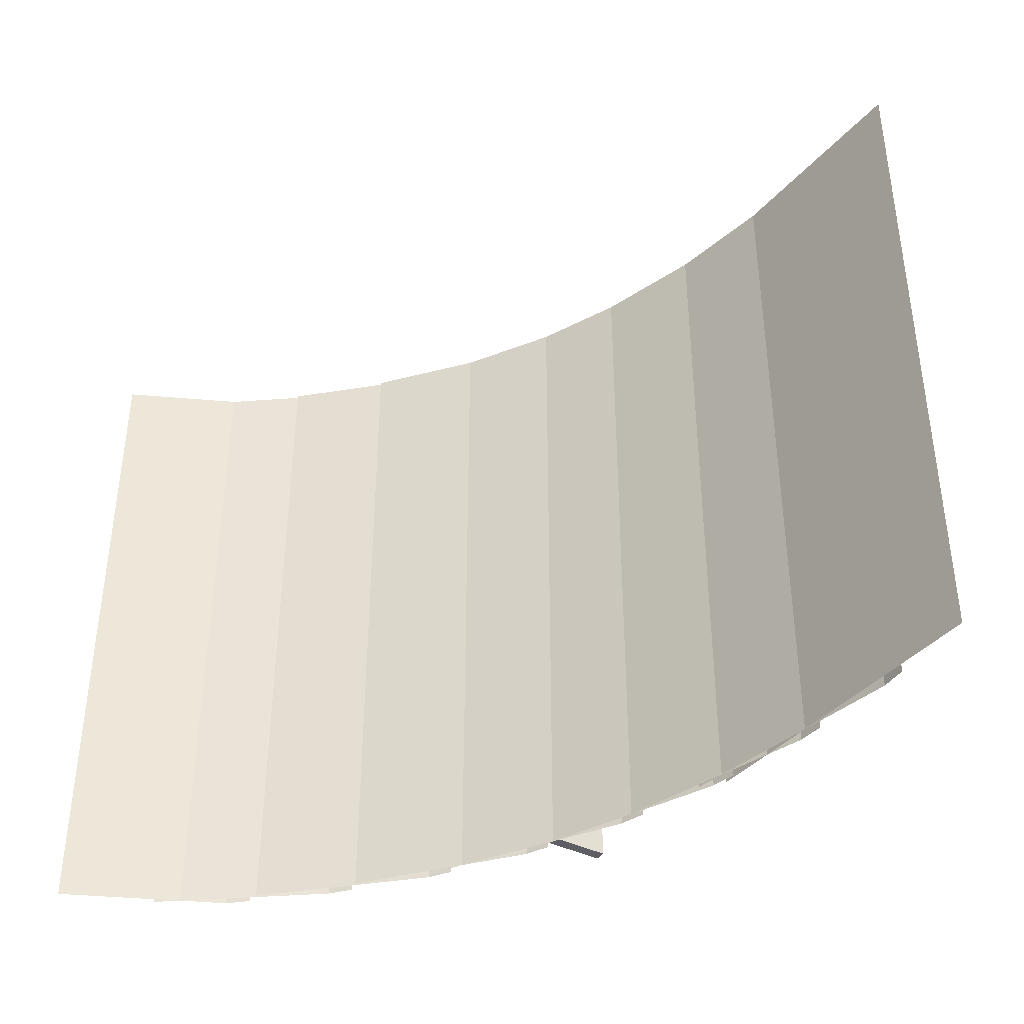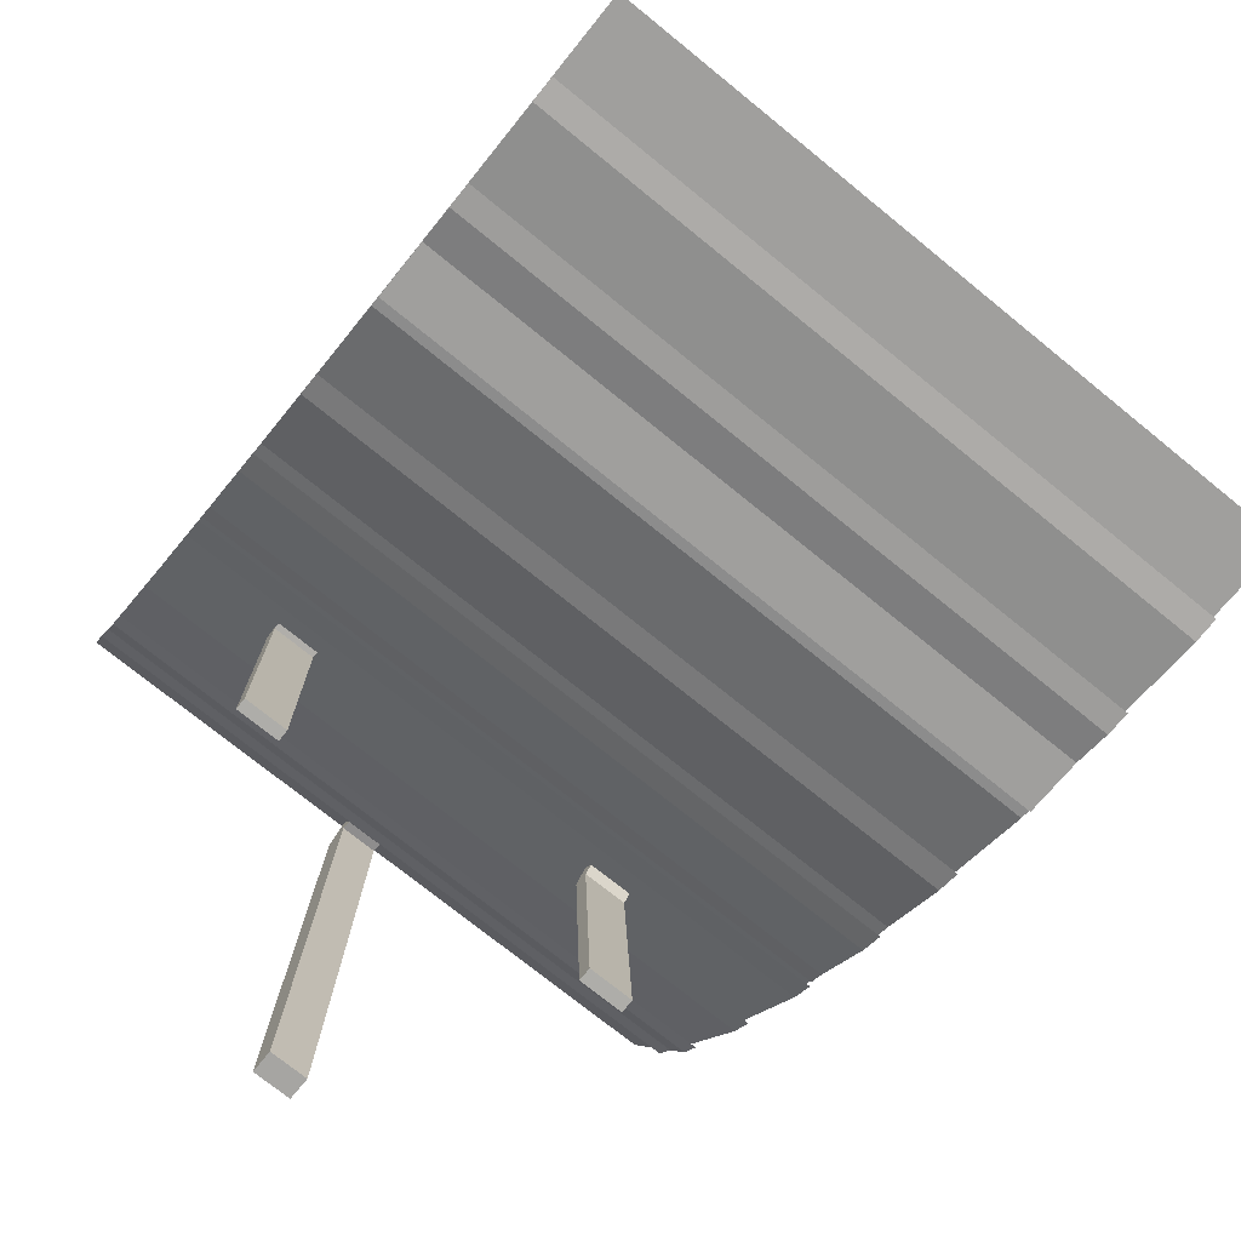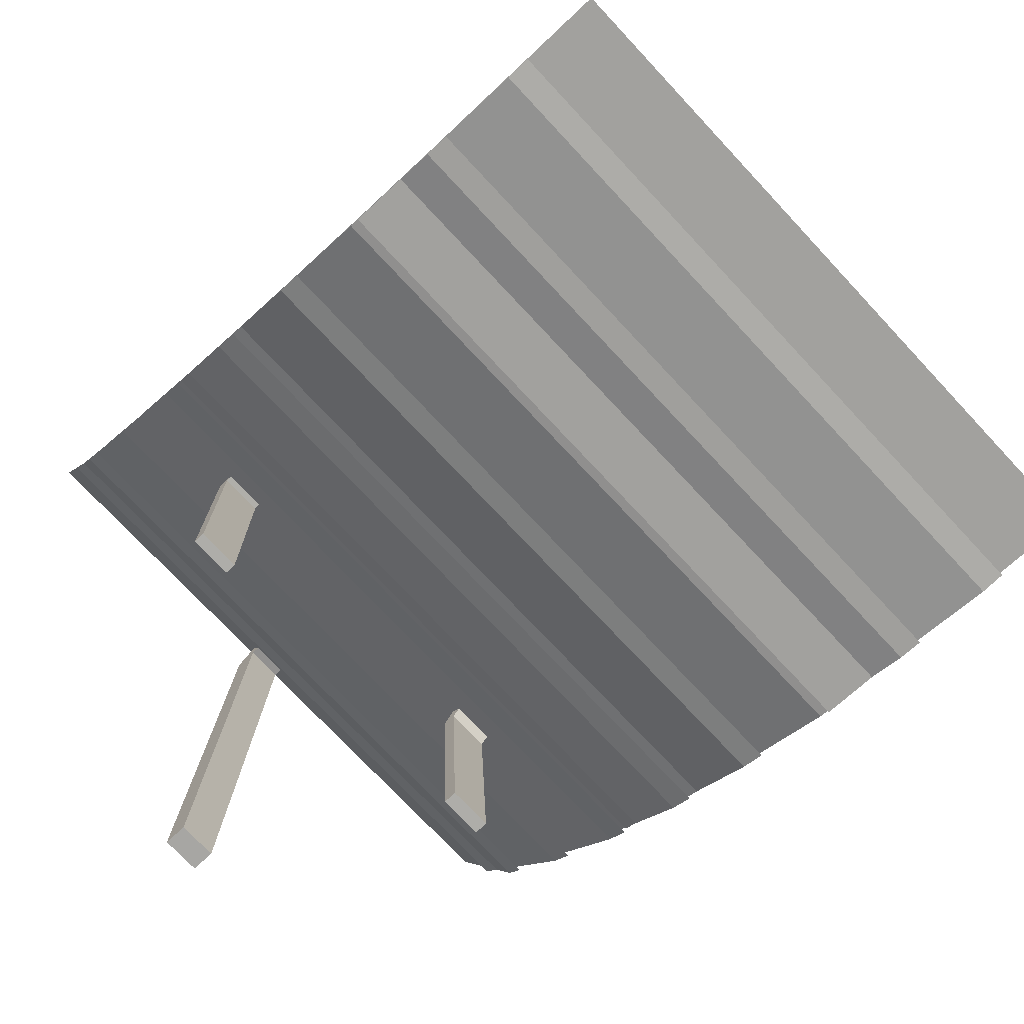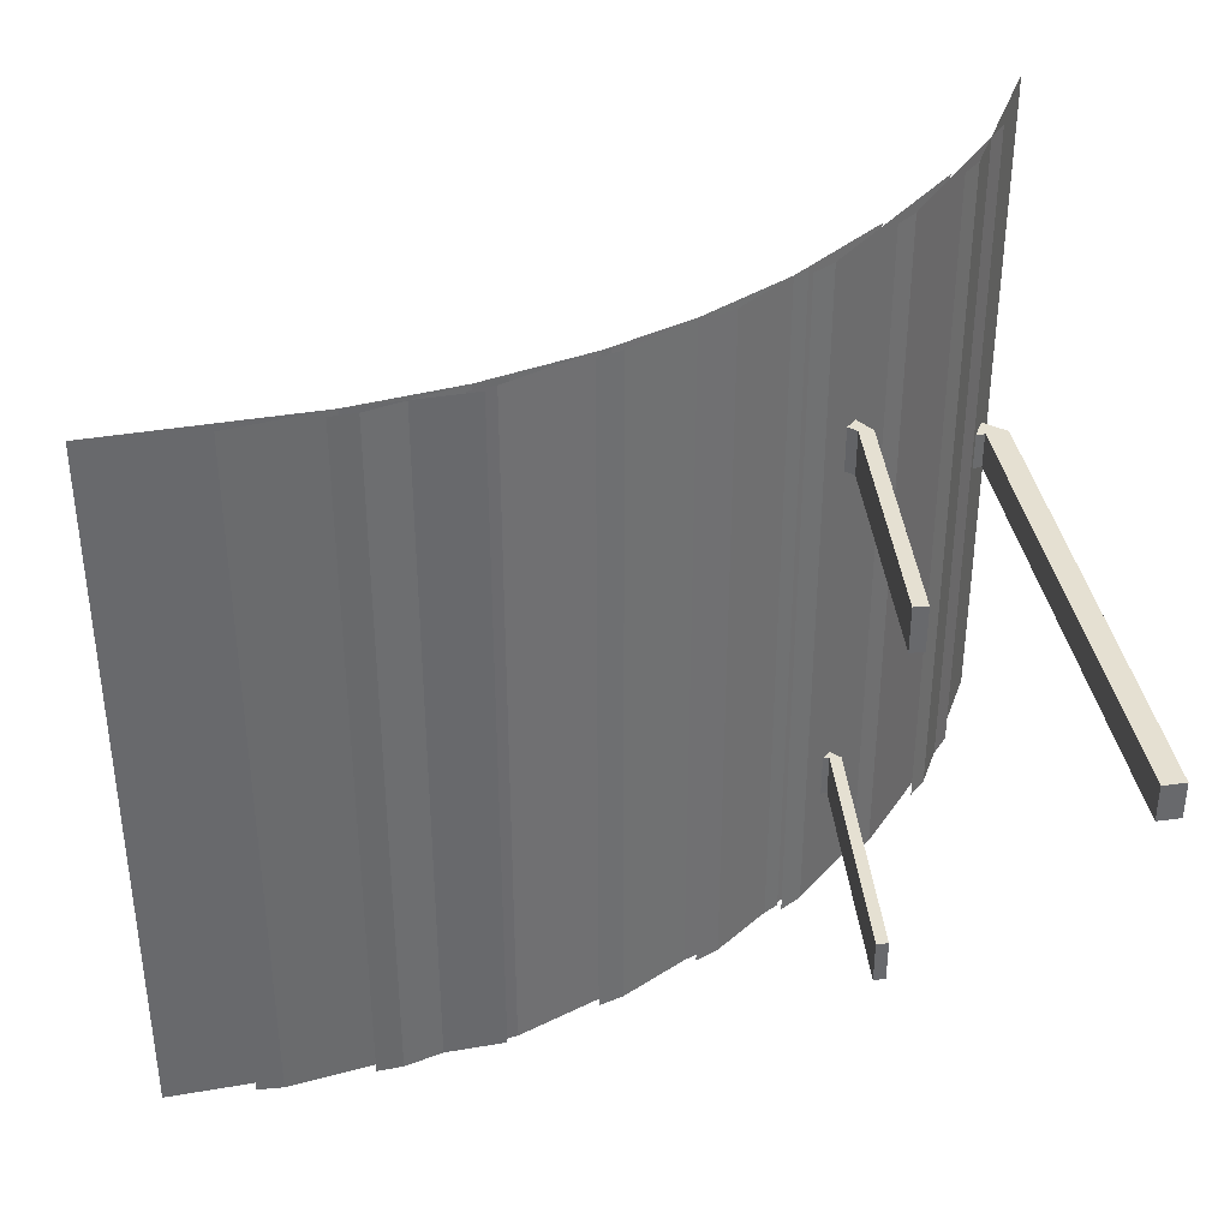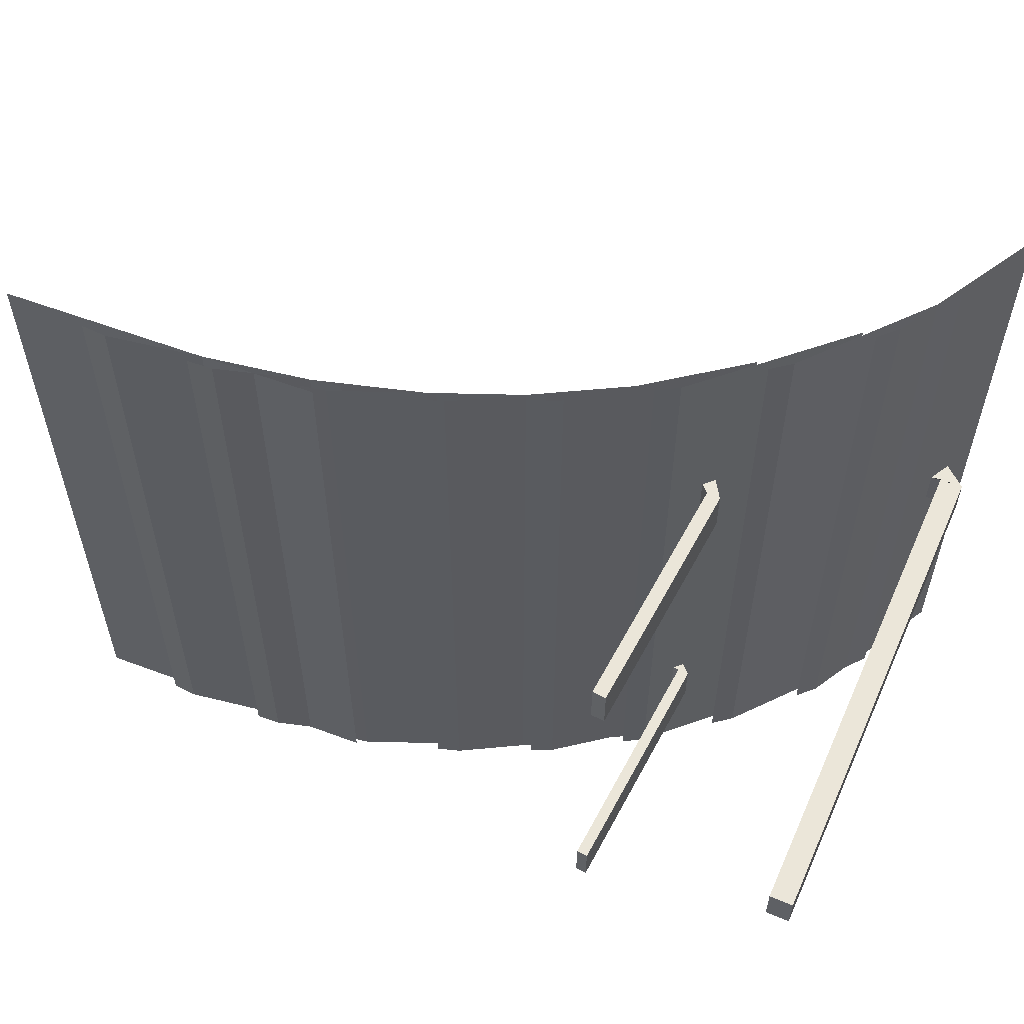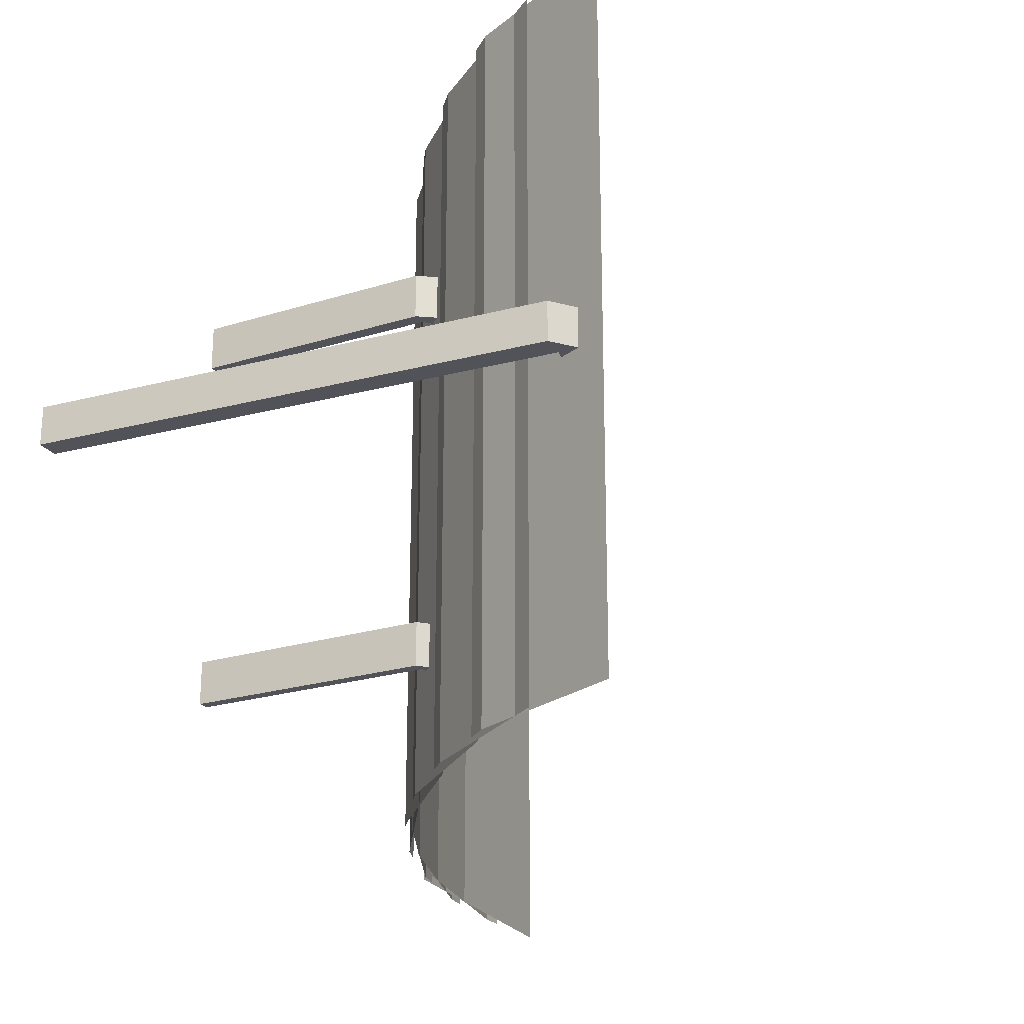
<metadata>
{"format":"obj","ext":"obj","renderer":"f3d","projection":"perspective","resolution":1024,"background":"white","views":[{"elev":-40.6,"azim":-123.0,"up":"+Z"},{"elev":-75.0,"azim":-128.9,"up":"+Y"},{"elev":-75.3,"azim":-136.8,"up":"+Y"},{"elev":37.7,"azim":-8.2,"up":"+Z"},{"elev":57.5,"azim":25.5,"up":"+Z"},{"elev":-22.7,"azim":115.9,"up":"+Z"}]}
</metadata>
<code>
o Cube
v 3.594 3.843 -1.467
v 3.422 -1.009 0.8766
v 3.297 -1.009 0.8766
v 3.547 -1.009 0.8766
v 3.547 -0.7856 0.8766
v 3.297 -1.009 0.7092
v 3.422 -1.009 0.7092
v 3.422 -1.009 0.8766
v 3.547 -1.009 0.7092
v 3.547 -0.7856 0.7092
v 3.297 -1.009 0.8766
v 3.297 -1.009 0.7092
v 3.422 -1.009 0.7092
v 3.547 -0.7856 0.8766
v 3.547 -0.7856 0.7575
v 19.77 -1.283 -1.357
v 19.77 -1.283 0.1051
v -1.011 0.06969 -0.4709
v -1.011 0.06969 0.9911
v -0.3644 0.1171 -0.4709
v -0.3644 0.1171 0.9911
v -0.8386 0.06479 -0.4709
v -0.7865 0.06315 -0.4709
v -0.8386 0.06479 0.9911
v -0.7865 0.06315 0.9911
v -0.3219 0.1528 -0.4709
v -0.3219 0.1528 0.9911
v -0.6147 0.07914 -0.4709
v -0.5627 0.08381 -0.4709
v -0.6147 0.07914 0.9911
v -0.5627 0.08381 0.9911
v -0.1518 0.2144 -0.4709
v -0.1518 0.2144 0.9911
v -0.394 0.1205 -0.4709
v -0.3431 0.1314 -0.4709
v -0.394 0.1205 0.9911
v -0.3431 0.1314 0.9911
v 0.03712 0.3009 -0.4709
v 0.03712 0.3009 0.9911
v -0.1801 0.1881 -0.4709
v -0.1307 0.2051 -0.4709
v -0.1801 0.1881 0.9911
v -0.1307 0.2051 0.9911
v 0.2104 0.4112 -0.4709
v 0.2104 0.4112 0.9911
v 0.0242 0.2812 -0.4709
v 0.07108 0.304 -0.4709
v 0.0242 0.2812 0.9911
v 0.07108 0.304 0.9911
v 0.3656 0.5436 -0.4709
v 0.3656 0.5436 0.9911
v 0.2157 0.3982 -0.4709
v 0.2595 0.4266 -0.4709
v 0.2157 0.3982 0.9911
v 0.2595 0.4266 0.9911
v 0.5228 0.6961 -0.4709
v 0.5228 0.6961 0.9911
v 0.3916 0.5376 -0.4709
v 0.4317 0.571 -0.4709
v 0.3916 0.5376 0.9911
v 0.4317 0.571 0.9911
v 0.6639 0.8665 -0.4709
v 0.6639 0.8665 0.9911
v 0.5495 0.6971 -0.4709
v 0.5852 0.7351 -0.4709
v 0.5495 0.6971 0.9911
v 0.5852 0.7351 0.9911
v 0.7454 1.052 -0.4709
v 0.7454 1.052 0.9911
v 20.85 -0.516 -1.357
v 20.85 -0.516 0.1051
v 21.11 0.2837 -1.357
v 21.11 0.2837 0.1051
v 0.3092 0.4774 0.6208
v 0.3259 0.4617 0.6208
v 0.3294 0.4981 0.6208
v 0.3548 0.4605 0.6208
v 0.3092 0.4774 0.5254
v 0.3259 0.4617 0.5254
v 0.3294 0.4981 0.5254
v 0.3548 0.4605 0.5254
v 0.2992 0.4672 -0.1441
v 0.3118 0.4665 -0.1441
v 0.316 0.4844 -0.1441
v 0.3358 0.4655 -0.1441
v 0.2992 0.4672 -0.2347
v 0.3118 0.4665 -0.2347
v 0.316 0.4844 -0.2347
v 0.3358 0.4655 -0.2347
v 0.6918 0.9463 0.2537
v 0.7122 0.9505 0.2537
v 0.7141 0.9904 0.2537
v 0.7615 0.9519 0.2537
v 0.6918 0.9463 0.1727
v 0.7122 0.9505 0.1727
v 0.7141 0.9904 0.1727
v 0.7615 0.9519 0.1727
v 0.3043 -0.0524 0.6208
v 0.3332 -0.05361 0.6208
v 0.3332 -0.05361 0.5254
v 0.3043 -0.0524 0.5254
v 0.2903 -0.04767 -0.1441
v 0.3142 -0.04867 -0.1441
v 0.3142 -0.04867 -0.2347
v 0.2903 -0.04767 -0.2347
v 0.7419 -0.1364 0.2537
v 0.7912 -0.135 0.2537
v 0.7912 -0.135 0.1727
v 0.7419 -0.1364 0.1727
v 28.14 -0.6787 -1.228
v 28.14 -0.6587 -1.228
v 28.14 -0.6587 -0.2284
v 29.14 -0.6587 -1.228
v 28.64 -0.6587 -1.228
v 29.64 -0.6587 -1.228
v 28.39 -0.6587 -1.228
v 29.39 -0.6587 -1.228
v 28.89 -0.6587 -1.228
v 29.89 -0.6587 -1.228
v 28.26 -0.6587 -1.228
v 29.26 -0.6587 -1.228
v 28.76 -0.6587 -1.228
v 29.76 -0.6587 -1.228
v 28.51 -0.6587 -1.228
v 29.51 -0.6587 -1.228
v 29.01 -0.6587 -1.228
v 30.01 -0.6587 -1.228
v 28.2 -0.6587 -1.228
v 28.14 -0.6587 -0.2909
v 29.2 -0.6587 -1.228
v 28.7 -0.6587 -1.228
v 29.7 -0.6587 -1.228
v 28.45 -0.6587 -1.228
v 29.45 -0.6587 -1.228
v 28.95 -0.6587 -1.228
v 29.95 -0.6587 -1.228
v 28.33 -0.6587 -1.228
v 29.33 -0.6587 -1.228
v 28.83 -0.6587 -1.228
v 29.83 -0.6587 -1.228
v 28.58 -0.6587 -1.228
v 29.58 -0.6587 -1.228
v 29.08 -0.6587 -1.228
v 30.08 -0.6587 -1.228
v 28.14 -0.6587 0.7404
v 28.17 -0.6587 -1.228
v 28.14 -0.6587 -0.2596
v 29.17 -0.6587 -1.228
v 28.67 -0.6587 -1.228
v 29.67 -0.6587 -1.228
v 28.42 -0.6587 -1.228
v 29.42 -0.6587 -1.228
v 28.92 -0.6587 -1.228
v 29.92 -0.6587 -1.228
v 28.3 -0.6587 -1.228
v 29.3 -0.6587 -1.228
v 28.8 -0.6587 -1.228
v 29.8 -0.6587 -1.228
v 28.55 -0.6587 -1.228
v 29.55 -0.6587 -1.228
v 29.05 -0.6587 -1.228
v 30.05 -0.6587 -1.228
v 28.23 -0.6587 -1.228
v 28.14 -0.6587 -0.3221
v 29.23 -0.6587 -1.228
v 28.73 -0.6587 -1.228
v 29.73 -0.6587 -1.228
v 28.48 -0.6587 -1.228
v 29.48 -0.6587 -1.228
v 28.98 -0.6587 -1.228
v 29.98 -0.6587 -1.228
v 28.36 -0.6587 -1.228
v 29.36 -0.6587 -1.228
v 28.86 -0.6587 -1.228
v 29.86 -0.6587 -1.228
v 28.61 -0.6587 -1.228
v 29.61 -0.6587 -1.228
v 29.11 -0.6587 -1.228
v 28.14 -0.6587 -1.197
v 30.11 -0.6587 -1.228
v 32.43 -0.6587 -0.2284
v 32.43 -0.6587 -0.7284
v 32.43 -0.6587 0.2716
v 32.43 -0.6587 -0.9784
v 32.43 -0.6587 0.02163
v 32.43 -0.6587 -0.4784
v 32.43 -0.6587 0.5216
v 32.43 -0.6587 -1.103
v 32.43 -0.6587 -0.1034
v 32.43 -0.6587 -0.6034
v 32.43 -0.6587 0.3966
v 32.43 -0.6587 -0.8534
v 32.43 -0.6587 0.1466
v 32.43 -0.6587 -0.3534
v 32.43 -0.6587 0.6466
v 32.43 -0.6587 -1.166
v 32.43 -0.6587 -0.1659
v 32.43 -0.6587 -0.6659
v 32.43 -0.6587 0.3341
v 32.43 -0.6587 -0.9159
v 32.43 -0.6587 0.08413
v 32.43 -0.6587 -0.4159
v 32.43 -0.6587 0.5841
v 32.43 -0.6587 -1.041
v 32.43 -0.6587 -0.04087
v 32.43 -0.6587 -0.5409
v 32.43 -0.6587 0.4591
v 32.43 -0.6587 -0.7909
v 32.43 -0.6587 0.2091
v 32.43 -0.6587 -0.2909
v 32.43 -0.6587 0.7091
v 30.43 -0.6587 0.7404
v 32.43 -0.6587 -1.197
v 32.43 -0.6587 -0.1971
v 32.43 -0.6587 -0.6971
v 32.43 -0.6587 0.3029
v 32.43 -0.6587 -0.9471
v 32.43 -0.6587 0.05288
v 32.43 -0.6587 -0.4471
v 32.43 -0.6587 0.5529
v 32.43 -0.6587 -1.072
v 32.43 -0.6587 -0.07212
v 32.43 -0.6587 -0.5721
v 32.43 -0.6587 0.4279
v 32.43 -0.6587 -0.8221
v 32.43 -0.6587 0.1779
v 32.43 -0.6587 -0.3221
v 32.43 -0.6587 0.6779
v 32.43 -0.6587 -1.135
v 32.43 -0.6587 -0.1346
v 32.43 -0.6587 -0.6346
v 32.43 -0.6587 0.3654
v 32.43 -0.6587 -0.8846
v 32.43 -0.6587 0.1154
v 32.43 -0.6587 -0.3846
v 32.43 -0.6587 0.6154
v 32.43 -0.6587 -1.01
v 32.43 -0.6587 -0.009616
v 32.43 -0.6587 -0.5096
v 32.43 -0.6587 0.4904
v 32.43 -0.6587 -0.7596
v 32.43 -0.6587 0.2404
v 32.43 -0.6587 -0.2596
v 30.43 -0.6587 -1.197
v 32.43 -0.6587 0.7404
v 32.4 -0.6587 0.7091
v 32.4 -0.6587 -1.166
v 32.68 -0.6587 -0.2284
v 32.68 -0.6587 -0.3534
v 32.68 -0.6587 -0.1034
v 32.68 -0.6587 -0.2909
v 32.68 -0.6587 -0.4159
v 32.68 -0.6587 -0.1659
v 32.68 -0.6587 -0.2596
v 32.68 -0.6587 -0.3846
v 32.68 -0.6587 -0.1346
v 32.68 -0.6587 -0.3221
v 32.68 -0.6587 -0.07212
v 32.68 -0.6587 -0.4471
v 32.68 -0.6587 -0.1971
v 32.52 -0.8781 0.2123
v 32.71 -0.8781 0.2692
v 32.88 -0.8781 0.3616
v 33.03 -0.8781 0.486
v 33.16 -0.8781 0.6375
v 33.25 -0.8781 0.8104
v 33.31 -0.8781 0.998
v 33.33 -0.8781 1.193
v 33.31 -0.8781 1.388
v 33.25 -0.8781 1.576
v 33.16 -0.8781 1.749
v 33.03 -0.8781 1.9
v 32.88 -0.8781 2.025
v 32.71 -0.8781 2.117
v 32.52 -0.8781 2.174
v 32.33 -0.8781 2.193
v 32.13 -0.8781 2.174
v 31.94 -0.8781 2.117
v 31.77 -0.8781 2.025
v 31.62 -0.8781 1.9
v 31.5 -0.8781 1.749
v 31.4 -0.8781 1.576
v 31.35 -0.8781 1.388
v 31.33 -0.8781 1.193
v 31.35 -0.8781 0.998
v 31.4 -0.8781 0.8104
v 31.5 -0.8781 0.6375
v 31.62 -0.8781 0.486
v 31.77 -0.8781 0.3616
v 31.94 -0.8781 0.2692
v 32.13 -0.8781 0.2123
v 32.33 -0.8781 0.1931
f 19 21 20 18
f 25 23 22 24
f 25 27 26 23
f 31 29 28 30
f 31 33 32 29
f 37 35 34 36
f 37 39 38 35
f 43 41 40 42
f 43 45 44 41
f 49 47 46 48
f 49 51 50 47
f 55 53 52 54
f 55 57 56 53
f 61 59 58 60
f 61 63 62 59
f 67 65 64 66
f 67 69 68 65
f 74 75 77 76
f 76 77 81 80
f 80 81 79 78
f 78 79 75 74
f 76 80 78 74
f 89 85 103 104
f 82 83 85 84
f 84 85 89 88
f 88 89 87 86
f 86 87 83 82
f 84 88 86 82
f 79 81 100 101
f 90 91 93 92
f 92 93 97 96
f 96 97 95 94
f 94 95 91 90
f 92 96 94 90
f 95 97 108 109
f 100 99 98 101
f 104 103 102 105
f 77 75 98 99
f 75 79 101 98
f 87 89 104 105
f 81 77 99 100
f 85 83 102 103
f 83 87 105 102
f 108 107 106 109
f 93 91 106 107
f 91 95 109 106
f 97 93 107 108
l 14 15
l 4 5
l 7 2
l 9 4
l 9 10
l 3 6
l 8 13
l 11 12
l 16 17
l 71 70
l 72 73
l 146 111
l 110 111
l 147 112
l 148 113
l 149 114
l 150 115
l 151 116
l 152 117
l 153 118
l 154 119
l 155 120
l 156 121
l 157 122
l 158 123
l 159 124
l 160 125
l 161 126
l 162 127
l 163 128
l 164 129
l 165 130
l 166 131
l 167 132
l 168 133
l 169 134
l 170 135
l 171 136
l 172 137
l 173 138
l 174 139
l 175 140
l 176 141
l 177 142
l 178 143
l 180 144
l 128 146
l 129 147
l 130 148
l 131 149
l 132 150
l 133 151
l 134 152
l 135 153
l 136 154
l 137 155
l 138 156
l 139 157
l 140 158
l 141 159
l 142 160
l 143 161
l 144 162
l 120 163
l 121 165
l 122 166
l 123 167
l 124 168
l 125 169
l 126 170
l 127 171
l 116 172
l 117 173
l 118 174
l 119 175
l 114 176
l 115 177
l 113 178
l 111 179
l 214 181
l 215 182
l 216 183
l 217 184
l 218 185
l 219 186
l 220 187
l 221 188
l 222 189
l 223 190
l 224 191
l 225 192
l 226 193
l 227 194
l 228 195
l 229 196
l 230 197
l 231 198
l 232 199
l 233 200
l 234 201
l 235 202
l 236 203
l 237 204
l 238 205
l 239 206
l 240 207
l 241 208
l 242 209
l 243 210
l 245 211
l 196 213
l 197 214
l 198 215
l 199 216
l 200 217
l 201 218
l 202 219
l 203 220
l 204 221
l 205 222
l 206 223
l 207 224
l 208 225
l 209 226
l 210 227
l 211 228
l 188 229
l 189 230
l 190 231
l 191 232
l 192 233
l 193 234
l 194 235
l 195 236
l 184 237
l 185 238
l 186 239
l 187 240
l 182 241
l 183 242
l 181 243
l 211 246
l 196 247
l 254 248
l 255 249
l 256 250
l 257 251
l 259 252
l 260 253
l 251 254
l 252 255
l 253 256
l 249 257
l 250 258
l 248 260
l 292 261
l 262 263
l 265 266
l 267 268
l 269 270
l 270 271
l 272 273
l 273 274
l 275 276
l 276 277
l 277 278
l 278 279
l 280 281
l 281 282
l 283 284
l 285 286
l 261 262
l 263 264
l 264 265
l 288 289
l 289 290
l 290 291
l 291 292
l 266 267
l 287 288
l 268 269
l 279 280
l 271 272
l 282 283
l 284 285
l 274 275
l 286 287

</code>
